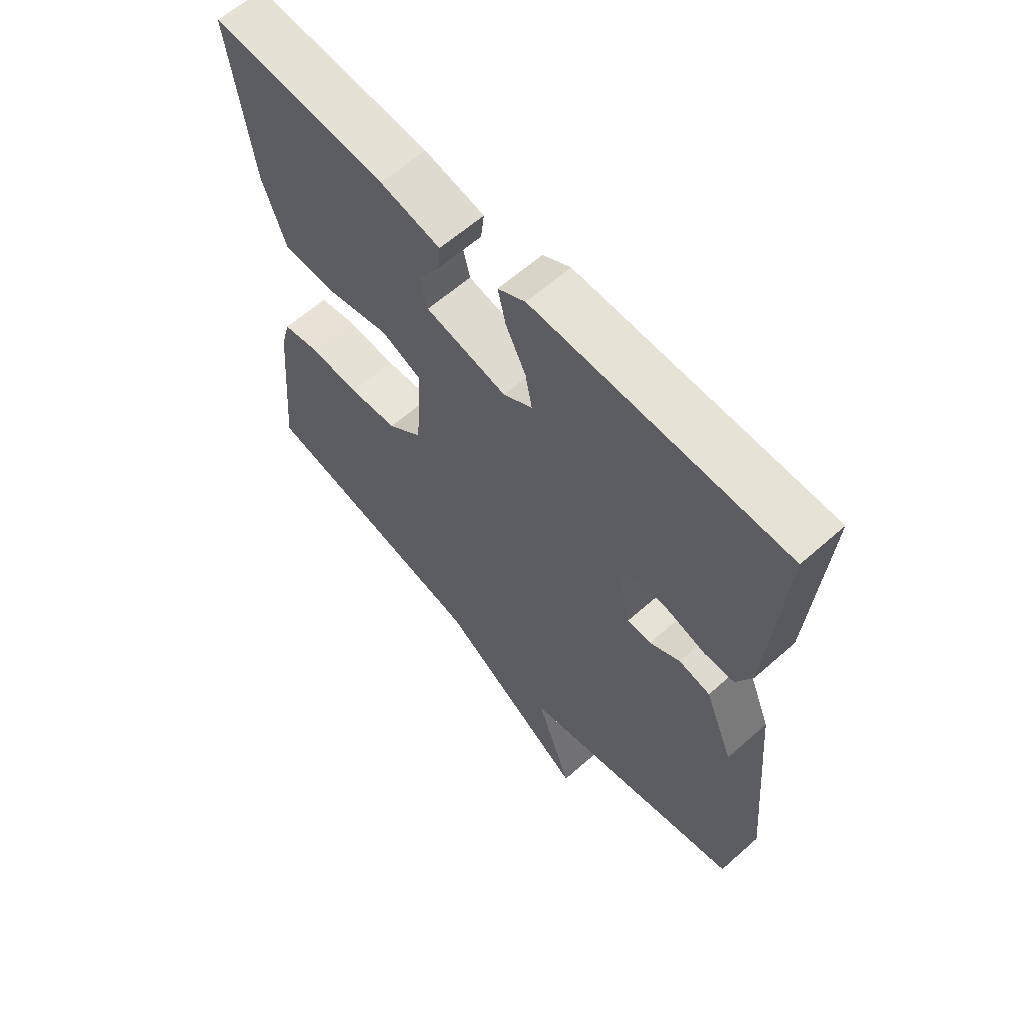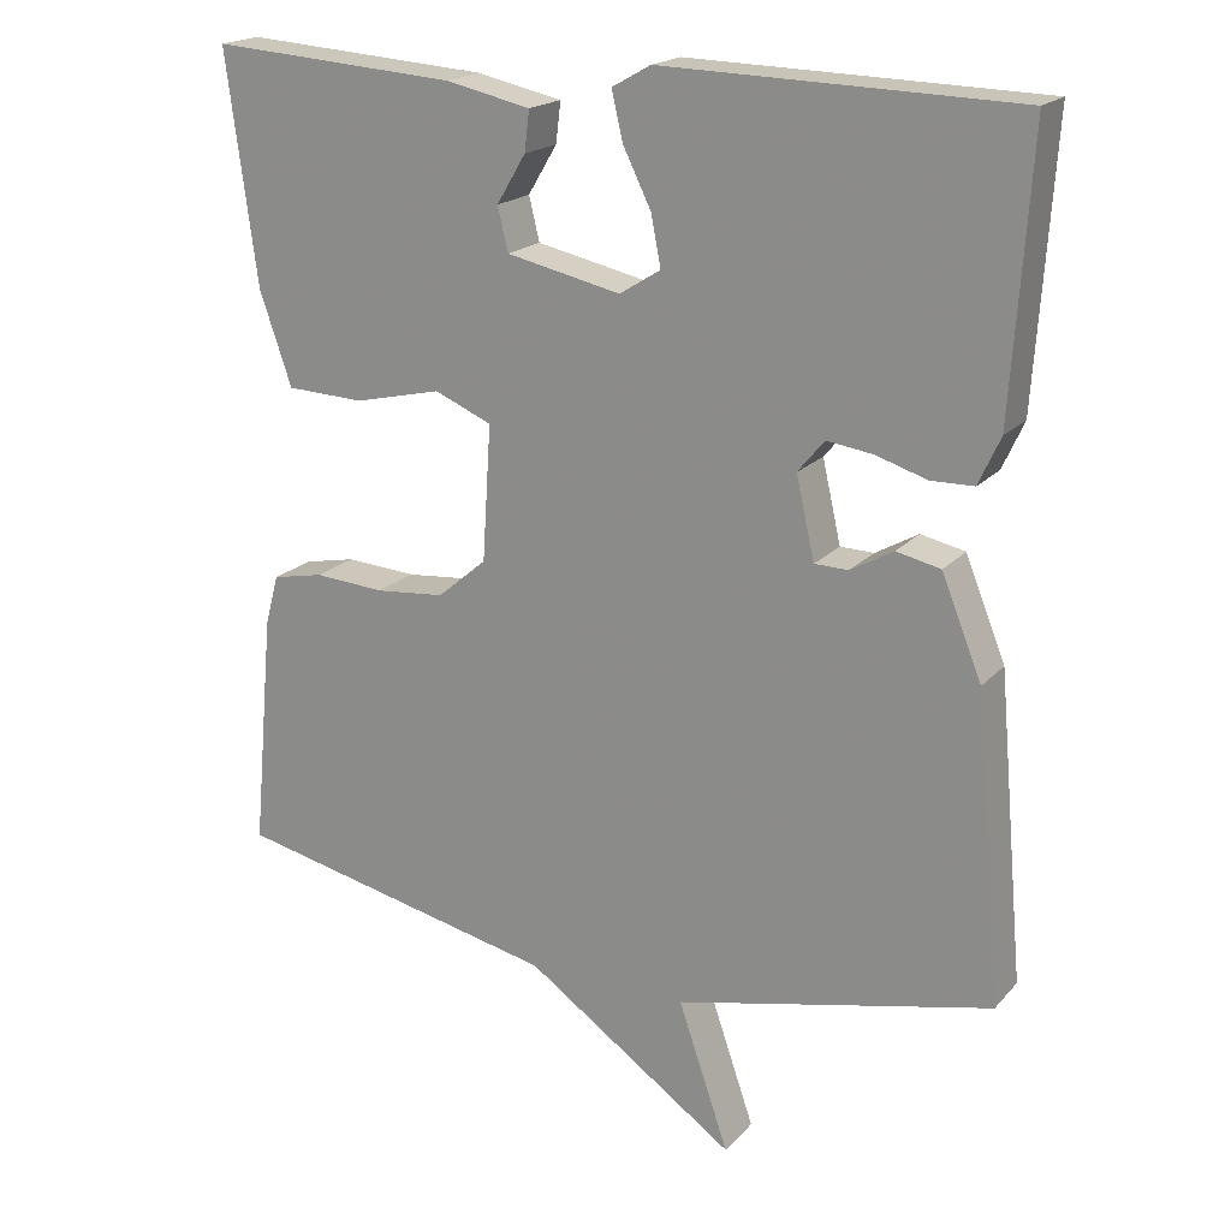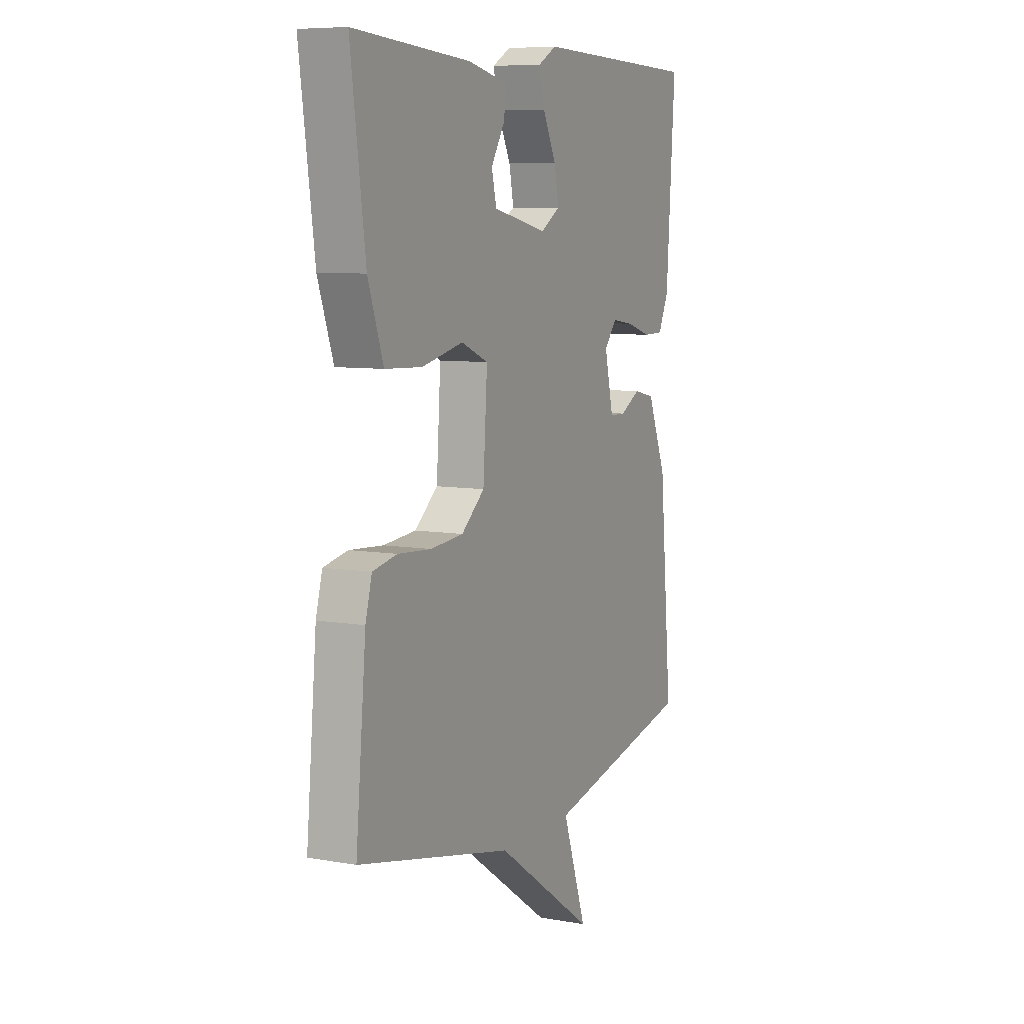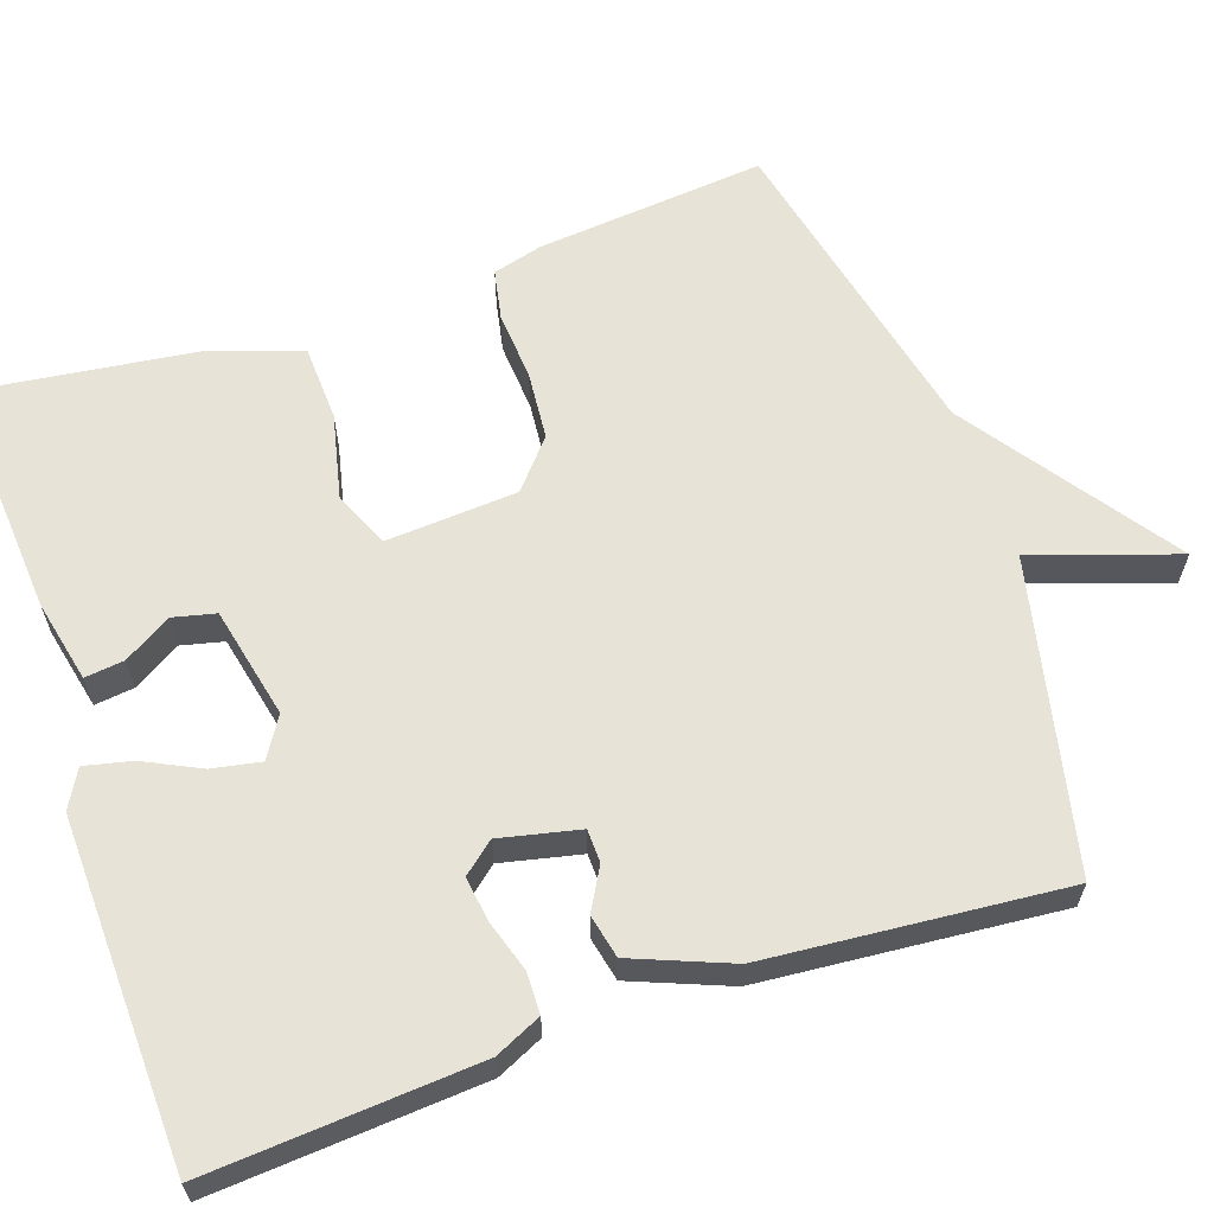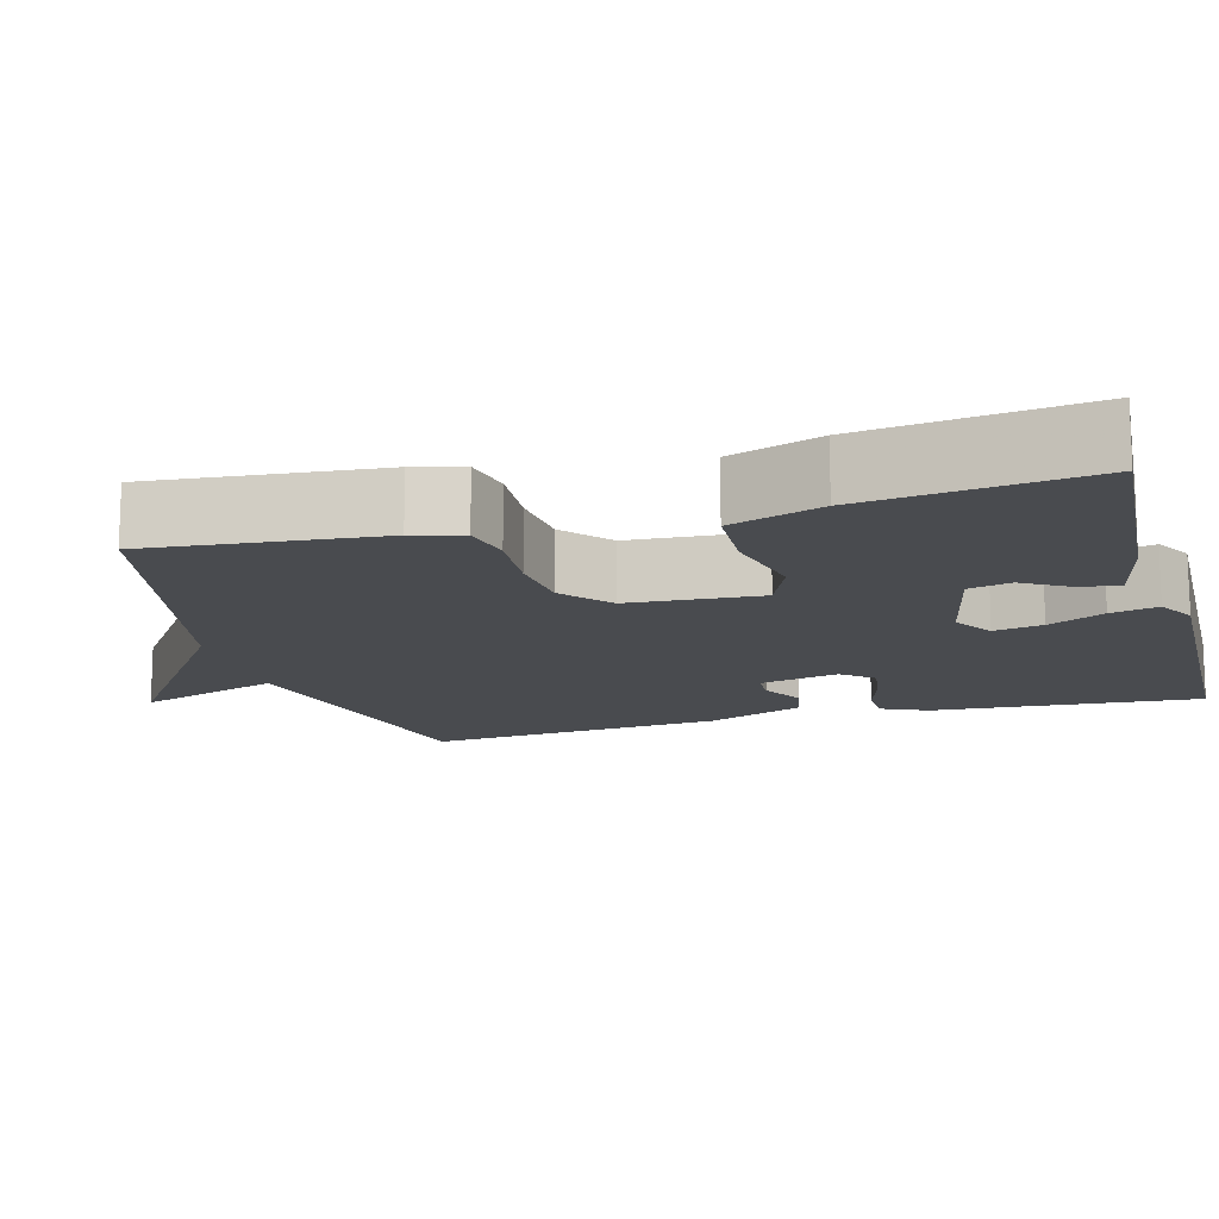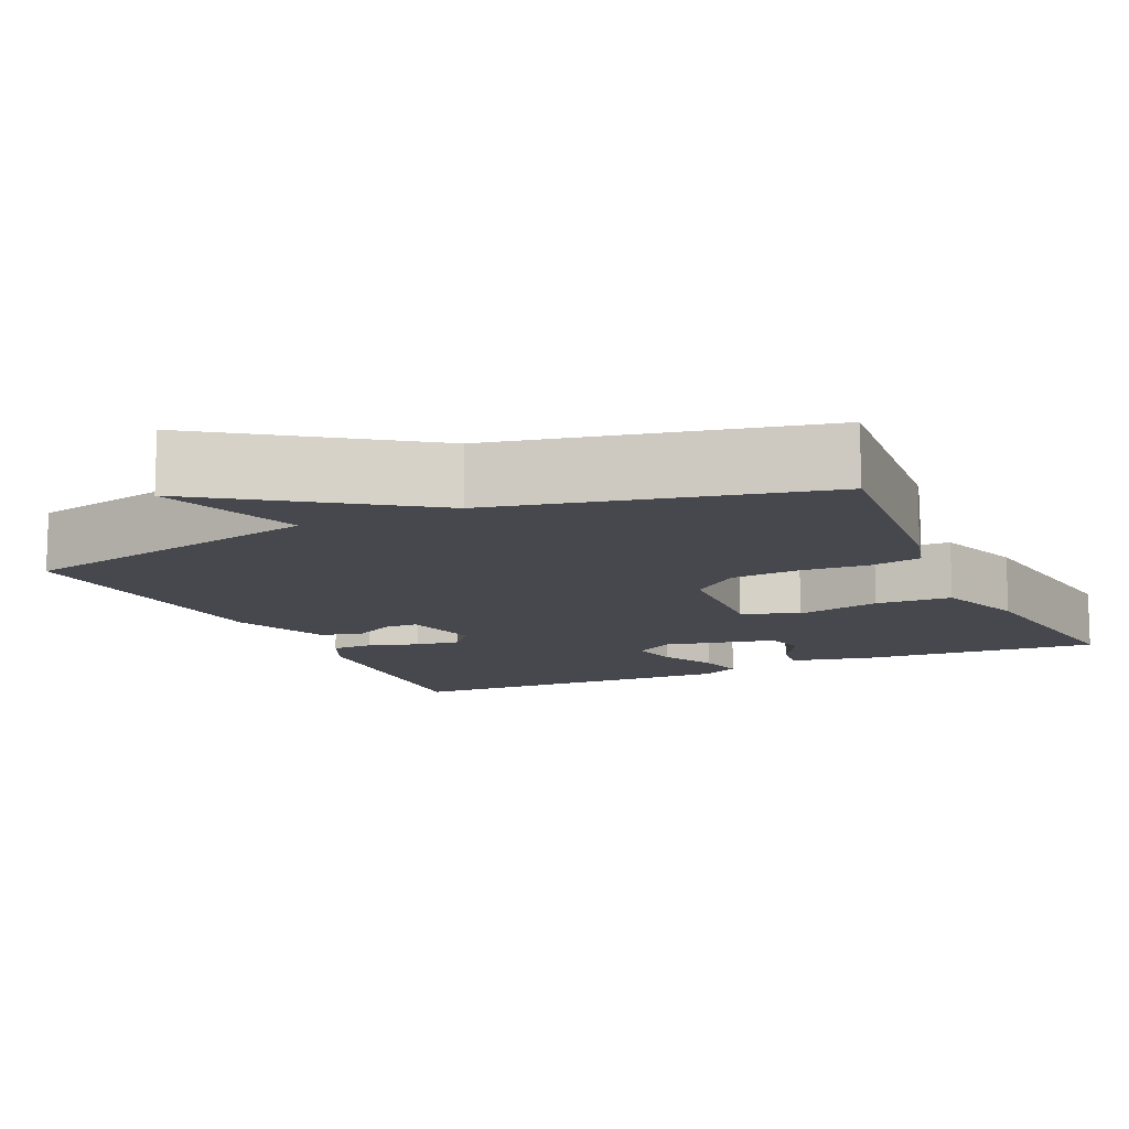
<metadata>
{"format":"obj","ext":"obj","renderer":"f3d","projection":"perspective","resolution":1024,"background":"white","views":[{"elev":62.2,"azim":48.1,"up":"+Z"},{"elev":19.2,"azim":28.5,"up":"+Z"},{"elev":7.8,"azim":-63.8,"up":"+Z"},{"elev":62.4,"azim":70.9,"up":"+Y"},{"elev":-14.2,"azim":-74.5,"up":"+Y"},{"elev":-11.8,"azim":-155.5,"up":"+Y"}]}
</metadata>
<code>
v 0.5 0.07 0.5
v 0.477 0.07 0.158
v 0.45 0.07 0.099
v 0.397 0.07 0.098
v 0.333 0.07 0.118
v 0.276 0.07 0.126
v 0.243 0.07 0.086
v 0.266 0.07 -0.015
v 0.308 0.07 -0.016
v 0.361 0.07 0.014
v 0.416 0.07 0.002
v 0.466 0.07 -0.122
v 0.5 0.07 -0.5
v 0.107 0.07 -0.589
v 0.17 0.07 -0.772
v -0.093 0.07 -0.589
v -0.5 0.07 -0.5
v -0.473 0.07 -0.208
v -0.456 0.07 -0.145
v -0.392 0.07 -0.132
v -0.304 0.07 -0.138
v -0.218 0.07 -0.13
v -0.157 0.07 -0.078
v -0.146 0.07 0.09
v -0.217 0.07 0.12
v -0.325 0.07 0.095
v -0.422 0.07 0.099
v -0.462 0.07 0.215
v -0.5 0.07 0.5
v -0.194 0.07 0.478
v -0.089 0.07 0.455
v -0.095 0.07 0.405
v -0.131 0.07 0.345
v -0.118 0.07 0.291
v 0.024 0.07 0.26
v 0.075 0.07 0.292
v 0.063 0.07 0.354
v 0.028 0.07 0.425
v 0.014 0.07 0.485
v 0.062 0.07 0.512
v 0.5 0 0.5
v 0.477 0 0.158
v 0.45 0 0.099
v 0.397 0 0.098
v 0.333 0 0.118
v 0.276 0 0.126
v 0.243 0 0.086
v 0.266 0 -0.015
v 0.308 0 -0.016
v 0.361 0 0.014
v 0.416 0 0.002
v 0.466 0 -0.122
v 0.5 0 -0.5
v 0.107 0 -0.589
v 0.17 0 -0.772
v -0.093 0 -0.589
v -0.5 0 -0.5
v -0.473 0 -0.208
v -0.456 0 -0.145
v -0.392 0 -0.132
v -0.304 0 -0.138
v -0.218 0 -0.13
v -0.157 0 -0.078
v -0.146 0 0.09
v -0.217 0 0.12
v -0.325 0 0.095
v -0.422 0 0.099
v -0.462 0 0.215
v -0.5 0 0.5
v -0.194 0 0.478
v -0.089 0 0.455
v -0.095 0 0.405
v -0.131 0 0.345
v -0.118 0 0.291
v 0.024 0 0.26
v 0.075 0 0.292
v 0.063 0 0.354
v 0.028 0 0.425
v 0.014 0 0.485
v 0.062 0 0.512
f 3 4 5
f 2 3 5
f 1 2 5
f 40 1 5
f 39 40 5
f 38 39 5
f 37 38 5
f 36 37 5 6
f 35 36 6 7
f 34 35 7 8
f 31 32 33
f 30 31 33
f 29 30 33
f 28 29 33
f 27 28 33
f 26 27 33
f 25 26 33 34
f 24 25 34 8
f 19 20 21
f 18 19 21
f 17 18 21
f 16 17 21
f 16 21 22
f 15 16 22
f 14 15 22
f 12 13 14
f 11 12 14
f 10 11 14
f 9 10 14
f 14 22 23
f 9 14 23
f 8 9 23
f 8 23 24
f 45 44 43
f 45 43 42
f 45 42 41
f 45 41 80
f 45 80 79
f 45 79 78
f 45 78 77
f 46 45 77 76
f 47 46 76 75
f 48 47 75 74
f 73 72 71
f 73 71 70
f 73 70 69
f 73 69 68
f 73 68 67
f 73 67 66
f 74 73 66 65
f 48 74 65 64
f 61 60 59
f 61 59 58
f 61 58 57
f 61 57 56
f 62 61 56
f 62 56 55
f 62 55 54
f 54 53 52
f 54 52 51
f 54 51 50
f 54 50 49
f 63 62 54
f 63 54 49
f 63 49 48
f 64 63 48
f 1 41 42 2
f 2 42 43 3
f 3 43 44 4
f 4 44 45 5
f 5 45 46 6
f 6 46 47 7
f 7 47 48 8
f 8 48 49 9
f 9 49 50 10
f 10 50 51 11
f 11 51 52 12
f 12 52 53 13
f 13 53 54 14
f 14 54 55 15
f 15 55 56 16
f 16 56 57 17
f 17 57 58 18
f 18 58 59 19
f 19 59 60 20
f 20 60 61 21
f 21 61 62 22
f 22 62 63 23
f 23 63 64 24
f 24 64 65 25
f 25 65 66 26
f 26 66 67 27
f 27 67 68 28
f 28 68 69 29
f 29 69 70 30
f 30 70 71 31
f 31 71 72 32
f 32 72 73 33
f 33 73 74 34
f 34 74 75 35
f 35 75 76 36
f 36 76 77 37
f 37 77 78 38
f 38 78 79 39
f 39 79 80 40
f 40 80 41 1

</code>
